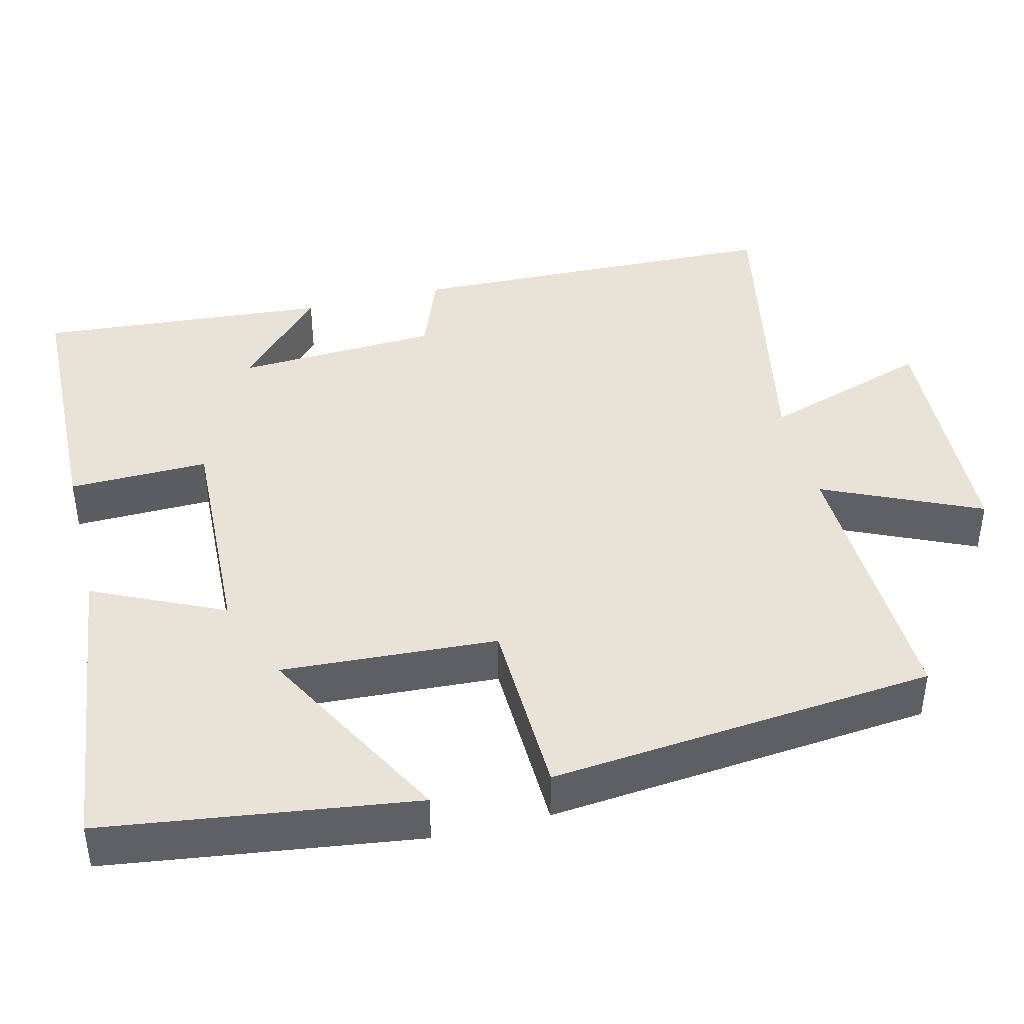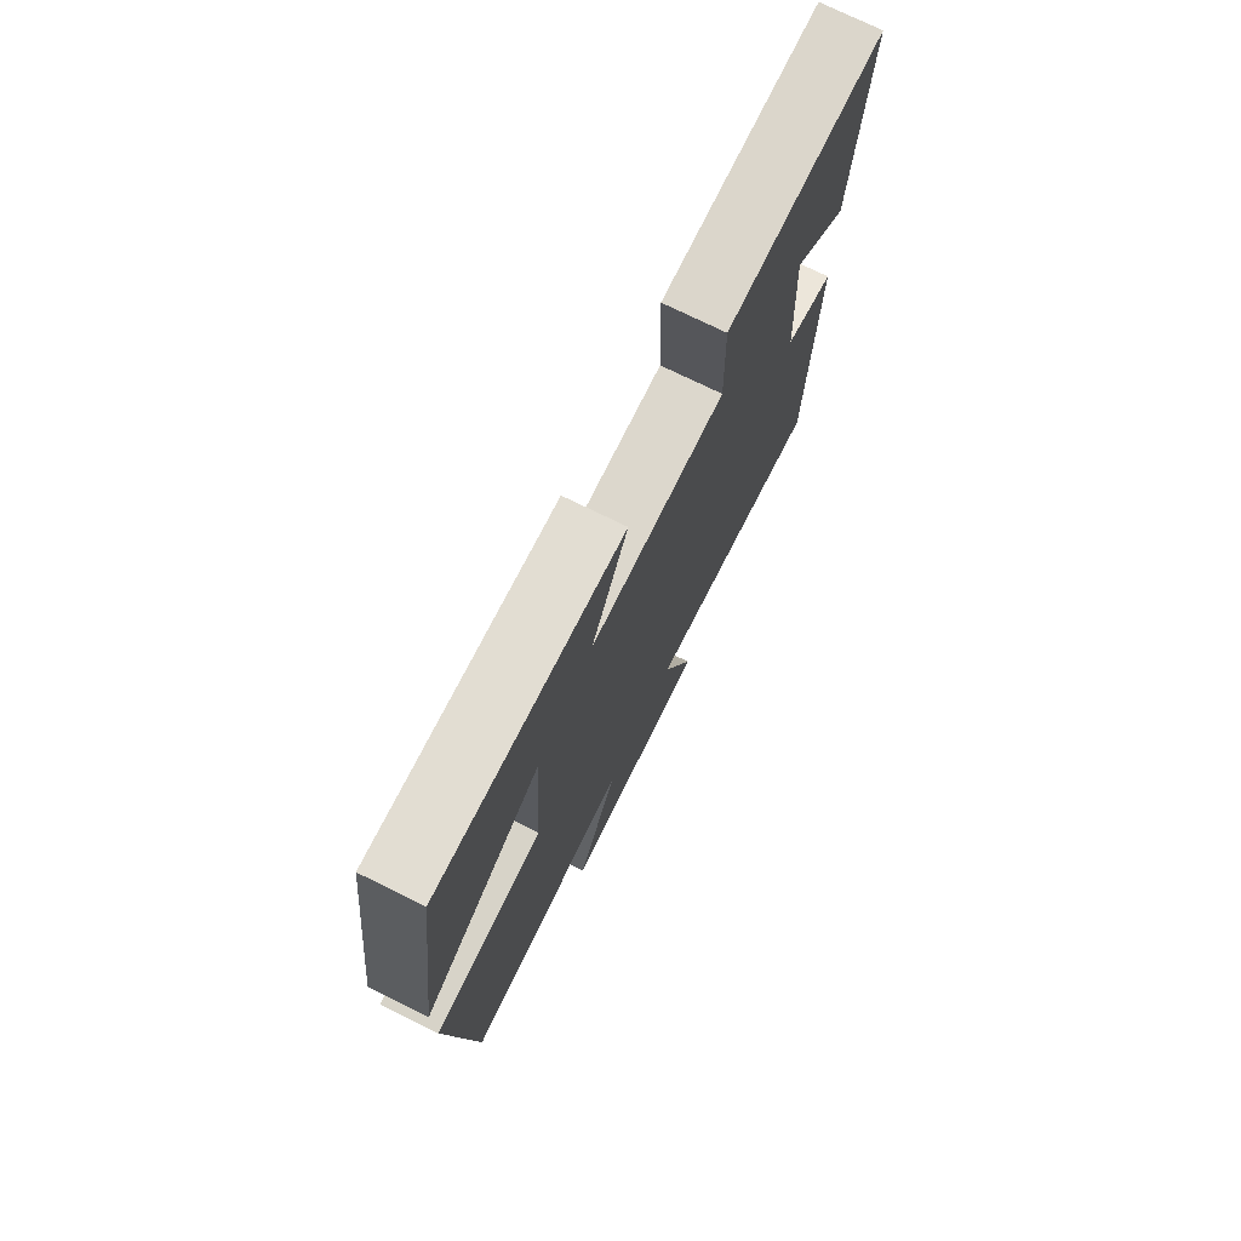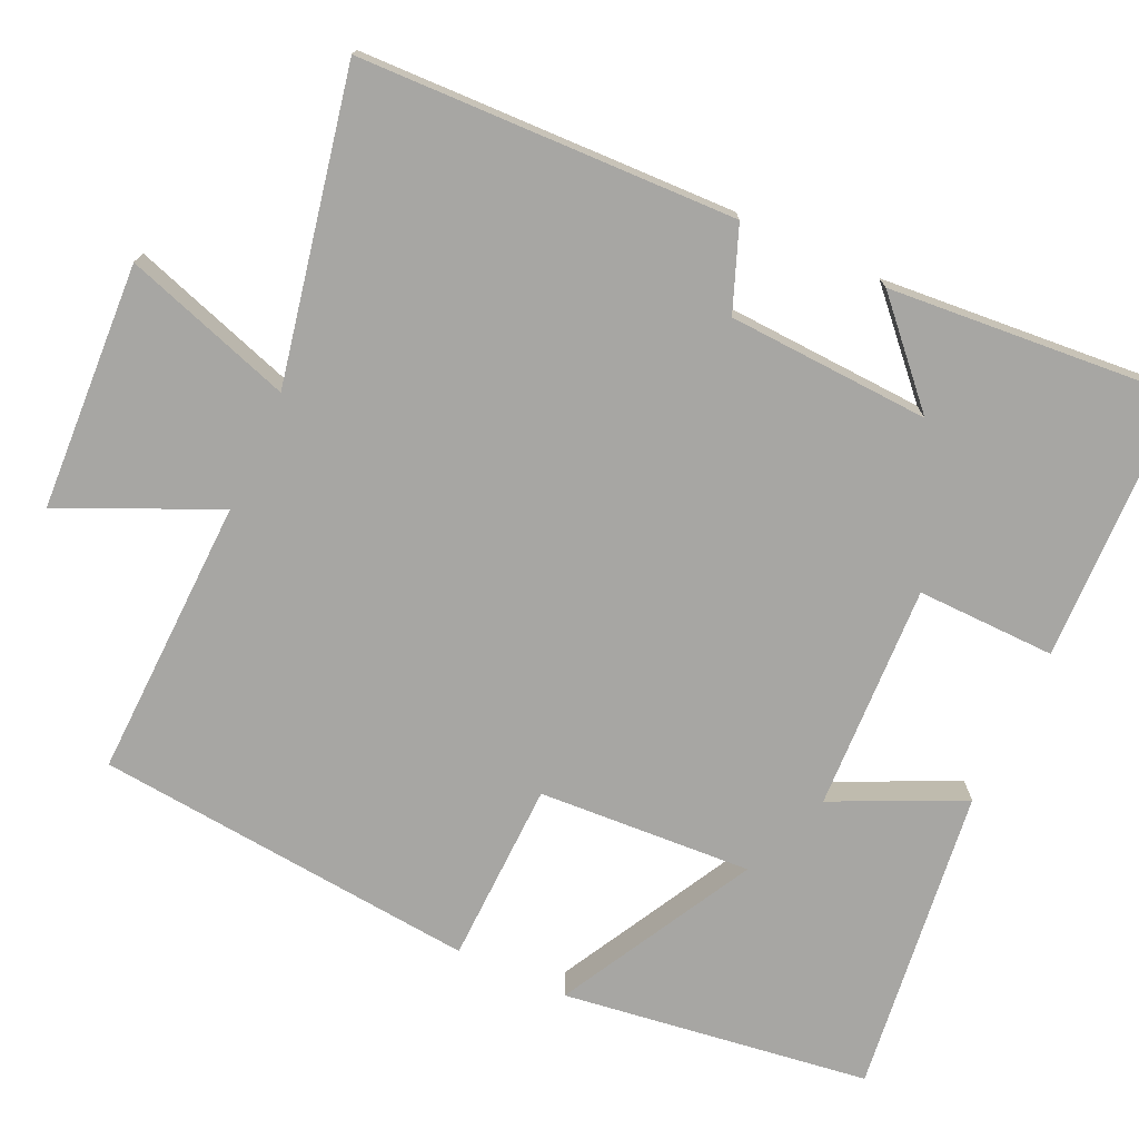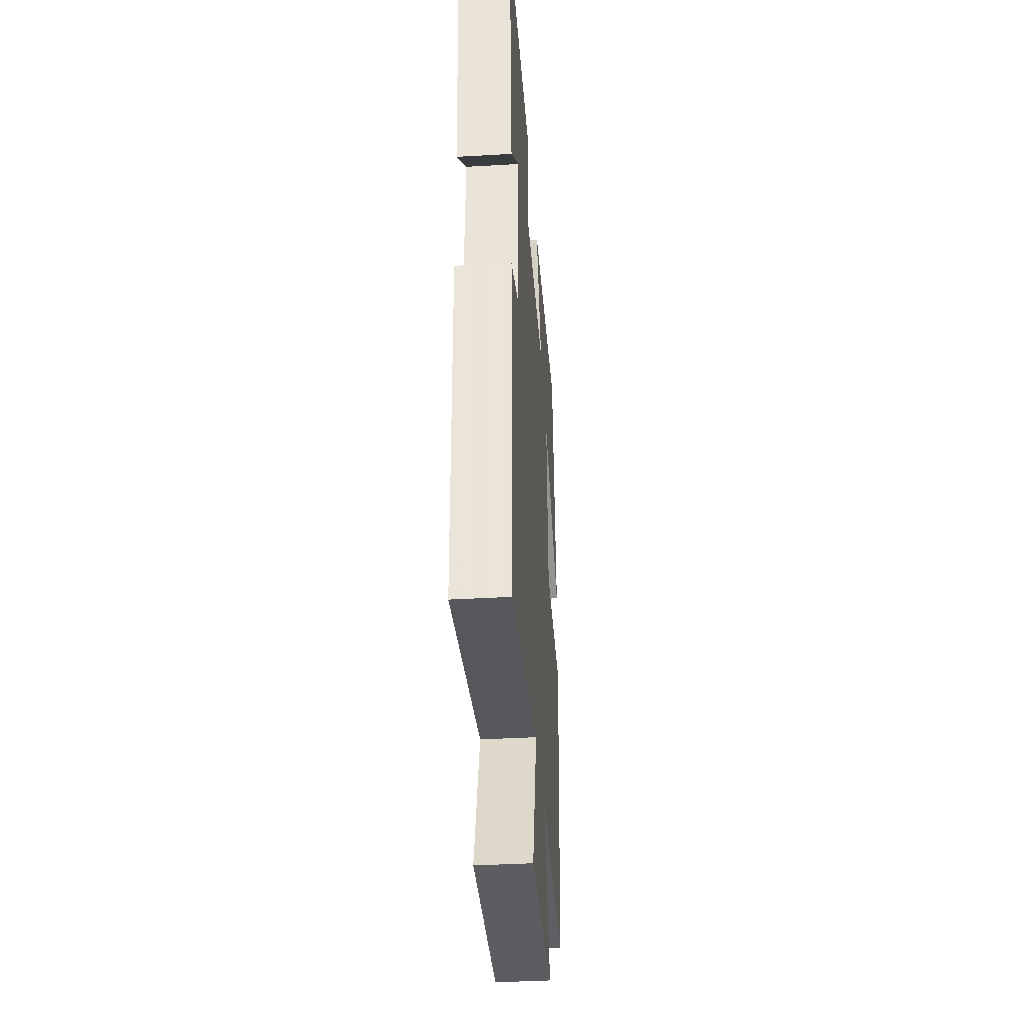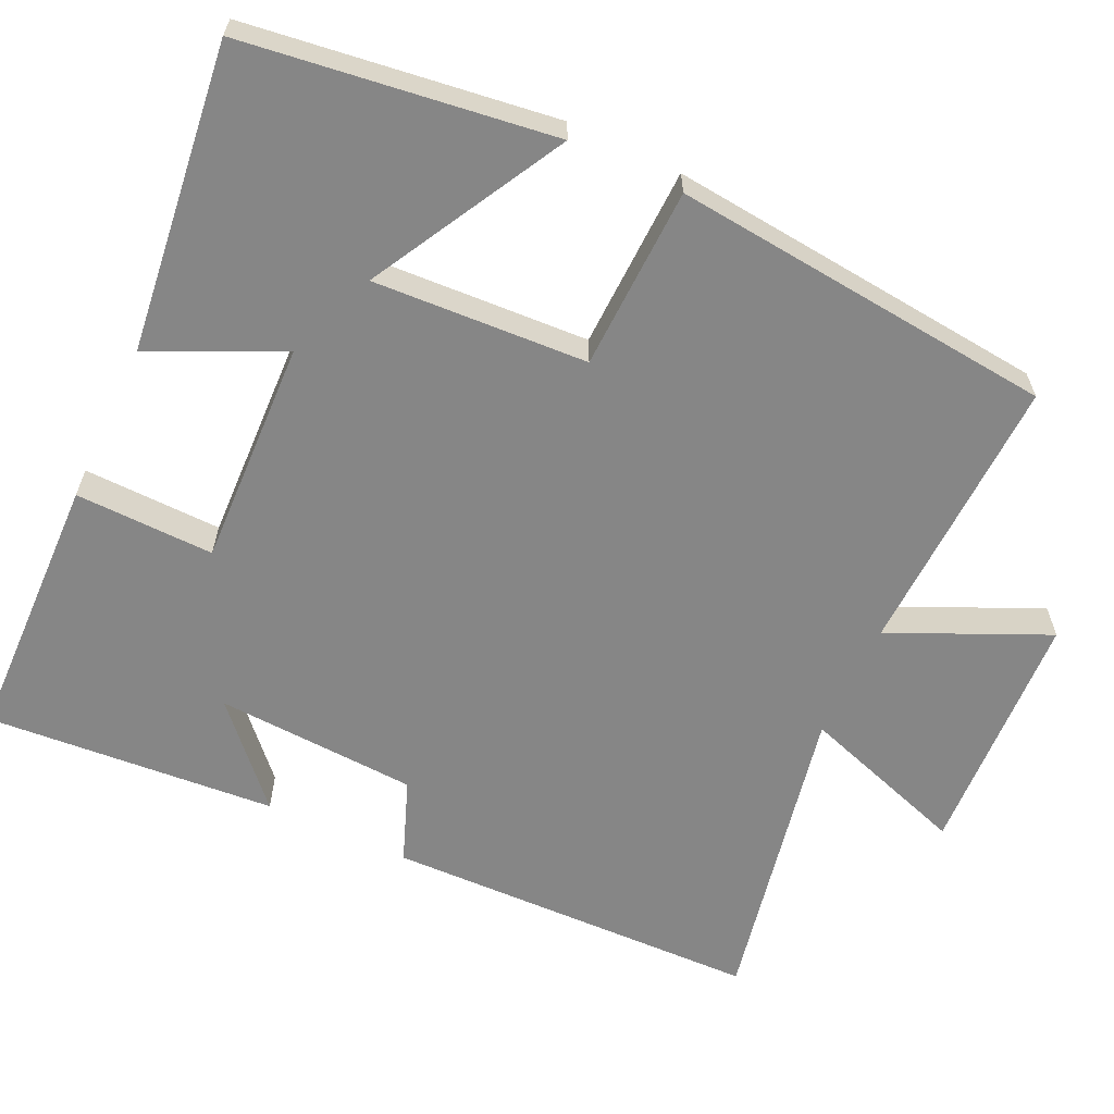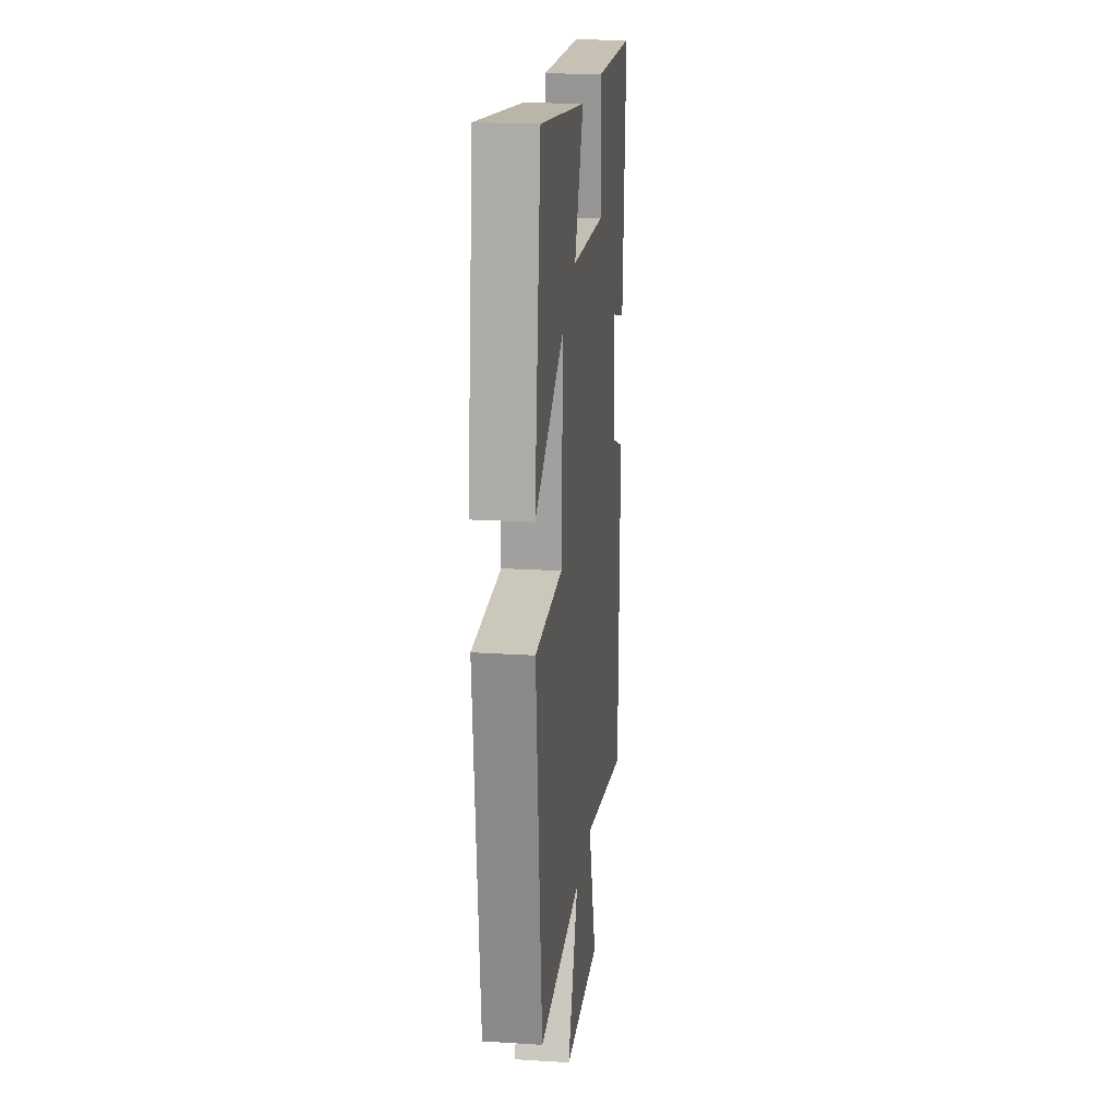
<metadata>
{"format":"obj","ext":"obj","renderer":"f3d","projection":"perspective","resolution":1024,"background":"white","views":[{"elev":41.9,"azim":76.1,"up":"+Y"},{"elev":75.2,"azim":116.1,"up":"+Z"},{"elev":-74.1,"azim":-114.6,"up":"+Y"},{"elev":-38.6,"azim":-85.8,"up":"+Z"},{"elev":-62.2,"azim":64.8,"up":"+Y"},{"elev":20.1,"azim":96.6,"up":"+Z"}]}
</metadata>
<code>
v -0.53 0.07 0.49
v -0.174 0.07 0.5
v -0.178 0.07 0.317
v 0.12 0.07 0.329
v 0.04 0.07 0.5
v 0.445 0.07 0.549
v 0.5 0.07 0.143
v 0.243 0.07 0.282
v 0.259 0.07 0
v 0.5 0.07 -0.007
v 0.45 0.07 -0.512
v 0.079 0.07 -0.5
v 0.172 0.07 -0.705
v -0.154 0.07 -0.721
v -0.081 0.07 -0.5
v -0.486 0.07 -0.581
v -0.5 0.07 -0.086
v -0.391 0.07 -0.044
v -0.377 0.07 0.222
v -0.5 0.07 0.108
v -0.53 0 0.49
v -0.174 0 0.5
v -0.178 0 0.317
v 0.12 0 0.329
v 0.04 0 0.5
v 0.445 0 0.549
v 0.5 0 0.143
v 0.243 0 0.282
v 0.259 0 0
v 0.5 0 -0.007
v 0.45 0 -0.512
v 0.079 0 -0.5
v 0.172 0 -0.705
v -0.154 0 -0.721
v -0.081 0 -0.5
v -0.486 0 -0.581
v -0.5 0 -0.086
v -0.391 0 -0.044
v -0.377 0 0.222
v -0.5 0 0.108
f 19 20 1 2
f 18 19 2 3
f 15 16 17 18
f 15 18 3 4
f 12 13 14 15
f 12 15 4
f 9 10 11 12
f 8 9 12 4
f 5 6 7 8
f 4 5 8
f 22 21 40 39
f 23 22 39 38
f 38 37 36 35
f 24 23 38 35
f 35 34 33 32
f 24 35 32
f 32 31 30 29
f 24 32 29 28
f 28 27 26 25
f 28 25 24
f 1 21 22 2
f 2 22 23 3
f 3 23 24 4
f 4 24 25 5
f 5 25 26 6
f 6 26 27 7
f 7 27 28 8
f 8 28 29 9
f 9 29 30 10
f 10 30 31 11
f 11 31 32 12
f 12 32 33 13
f 13 33 34 14
f 14 34 35 15
f 15 35 36 16
f 16 36 37 17
f 17 37 38 18
f 18 38 39 19
f 19 39 40 20
f 20 40 21 1

</code>
